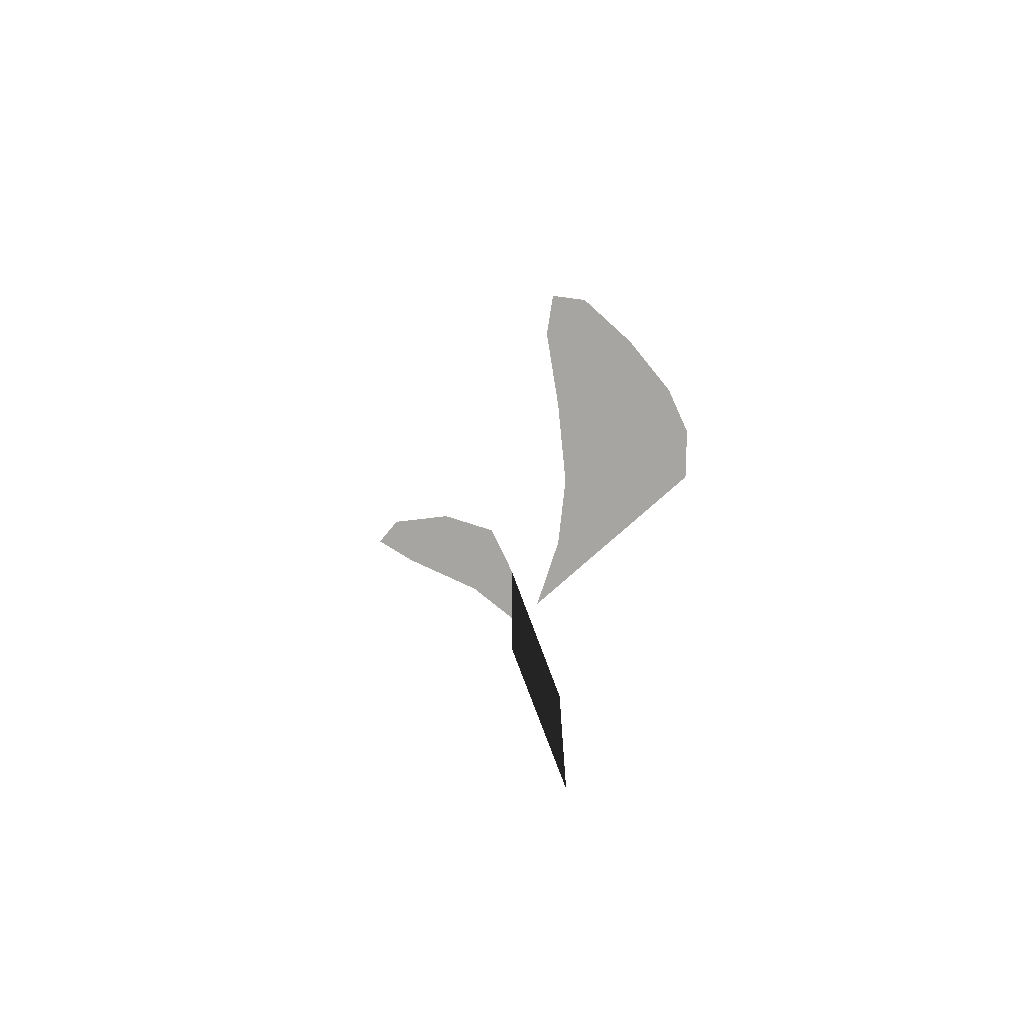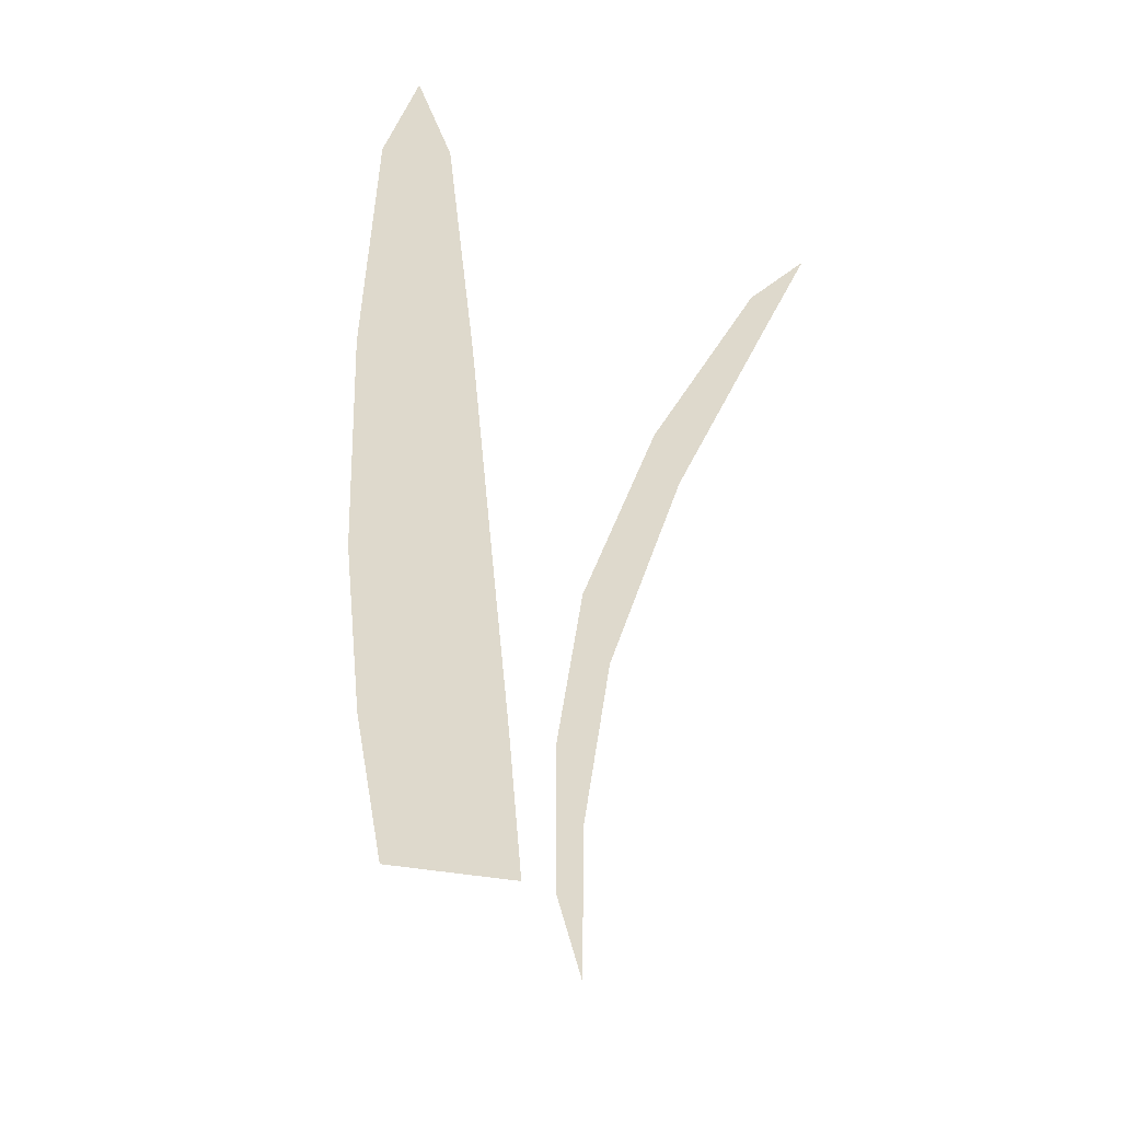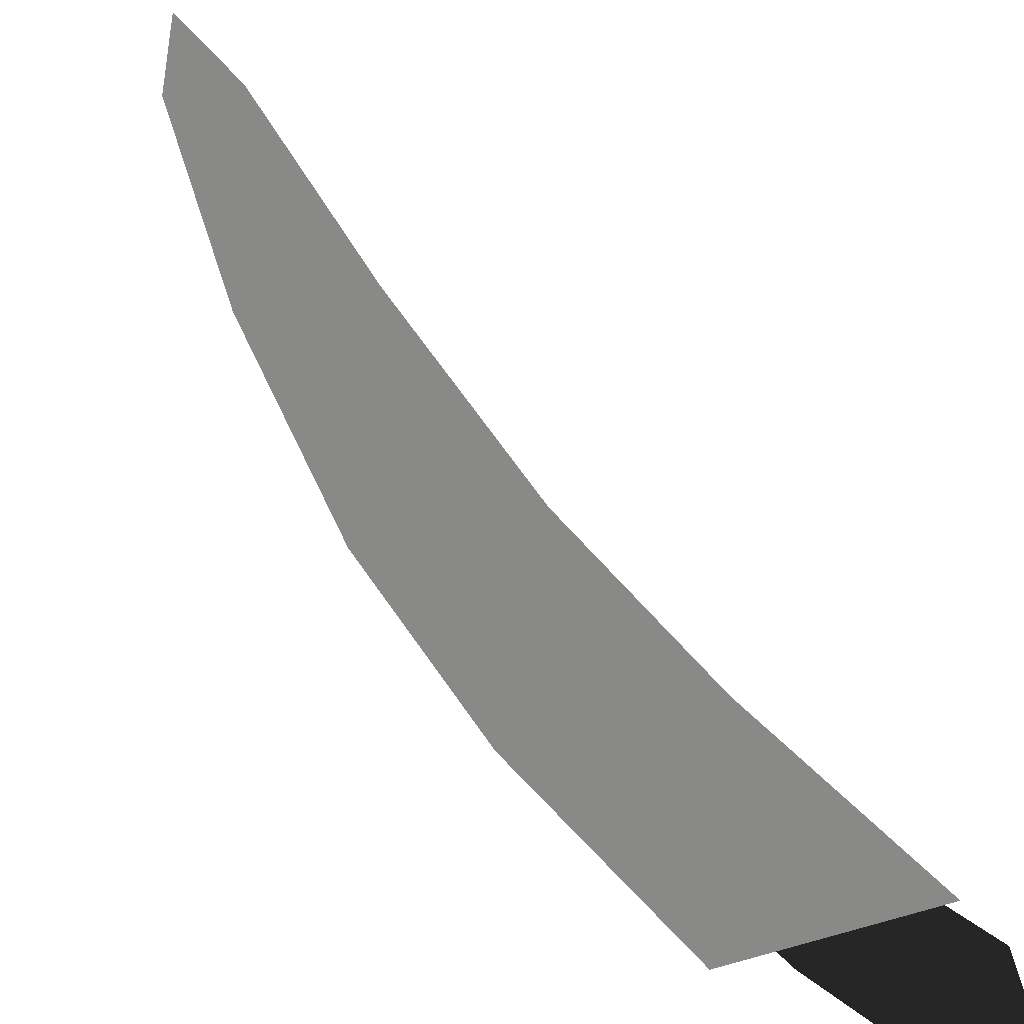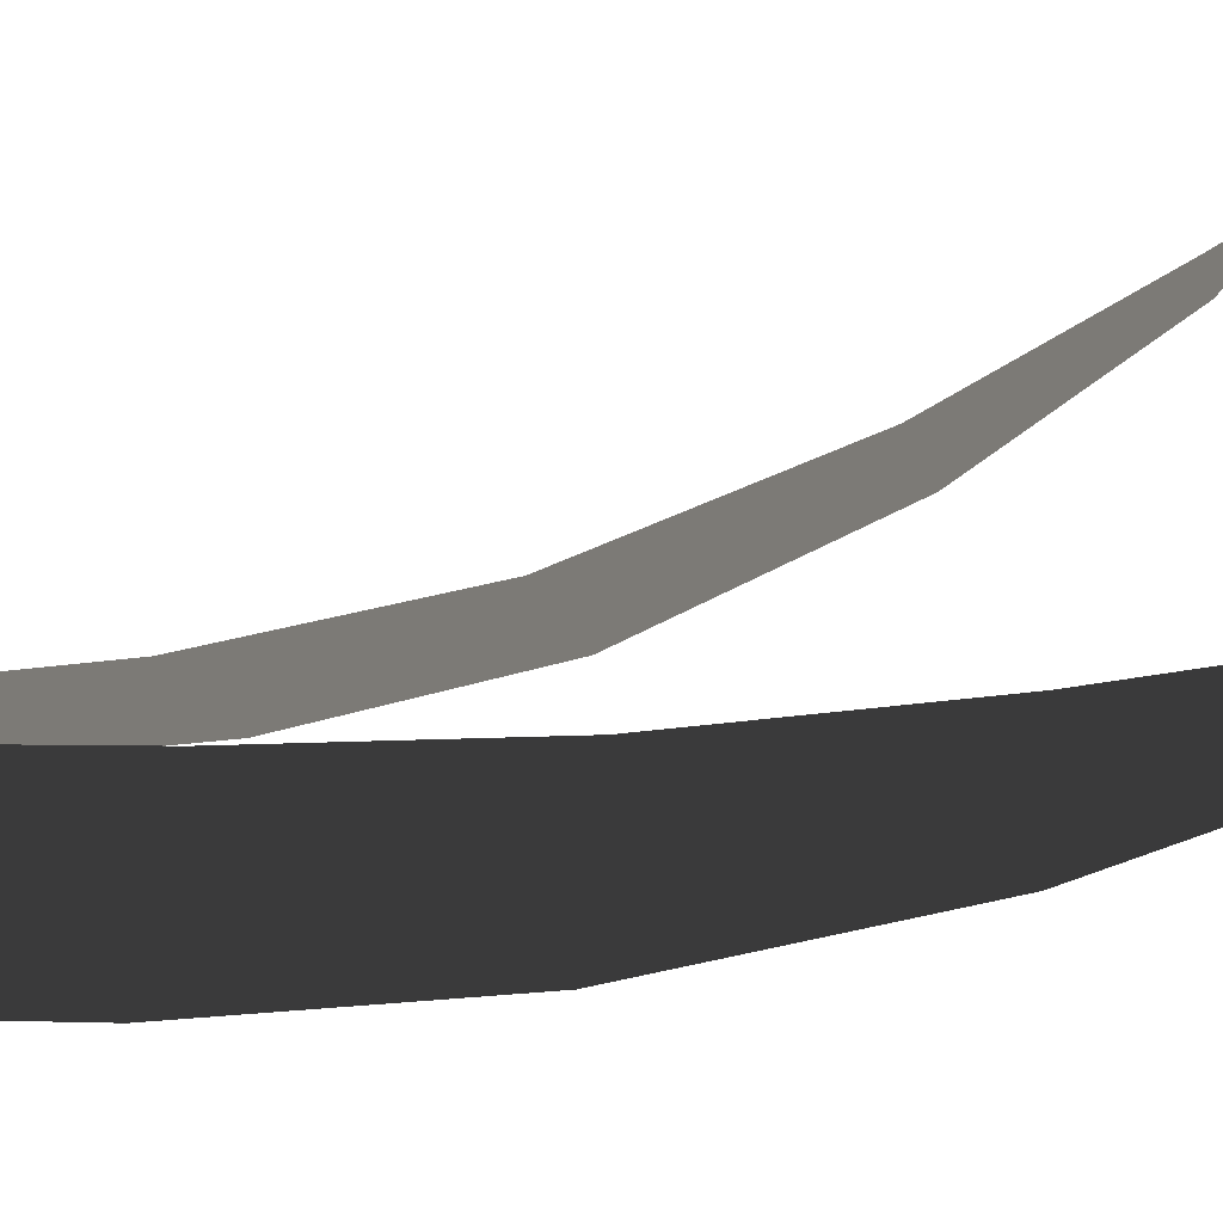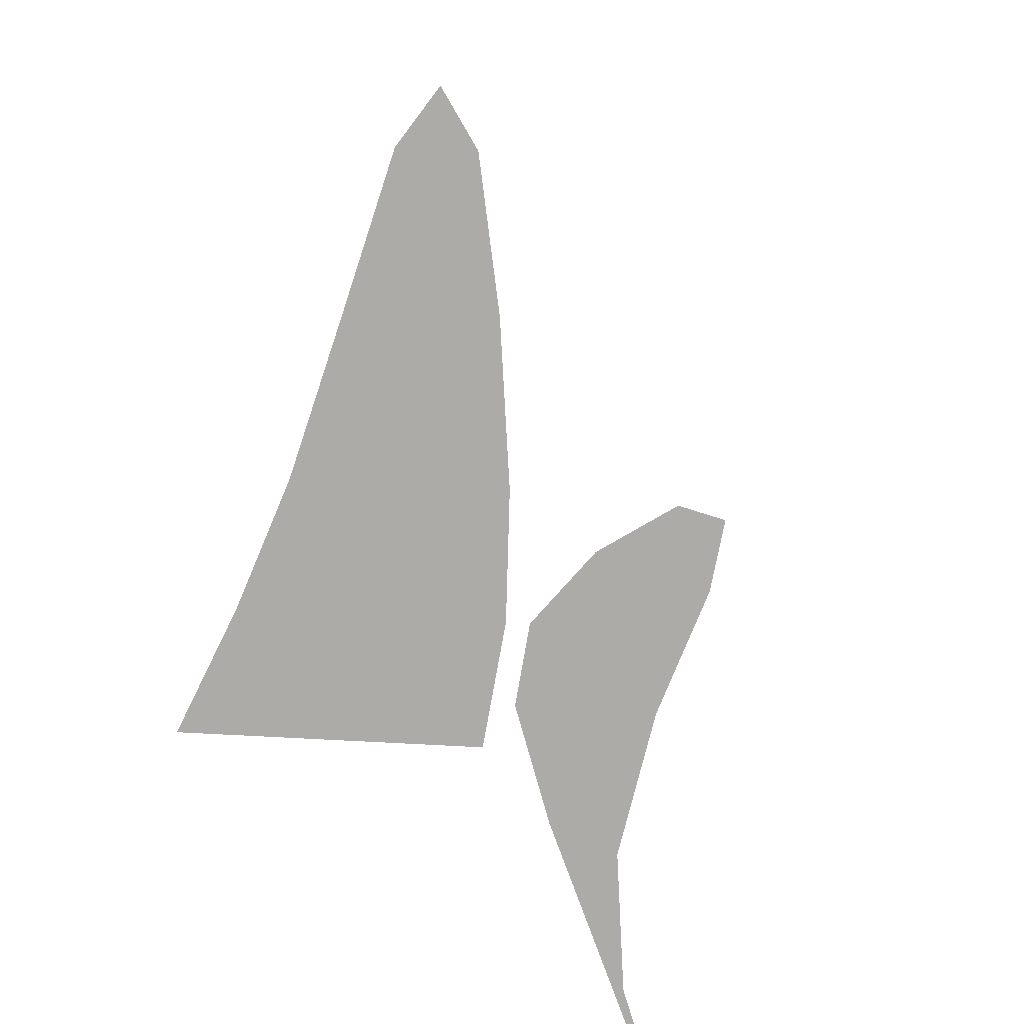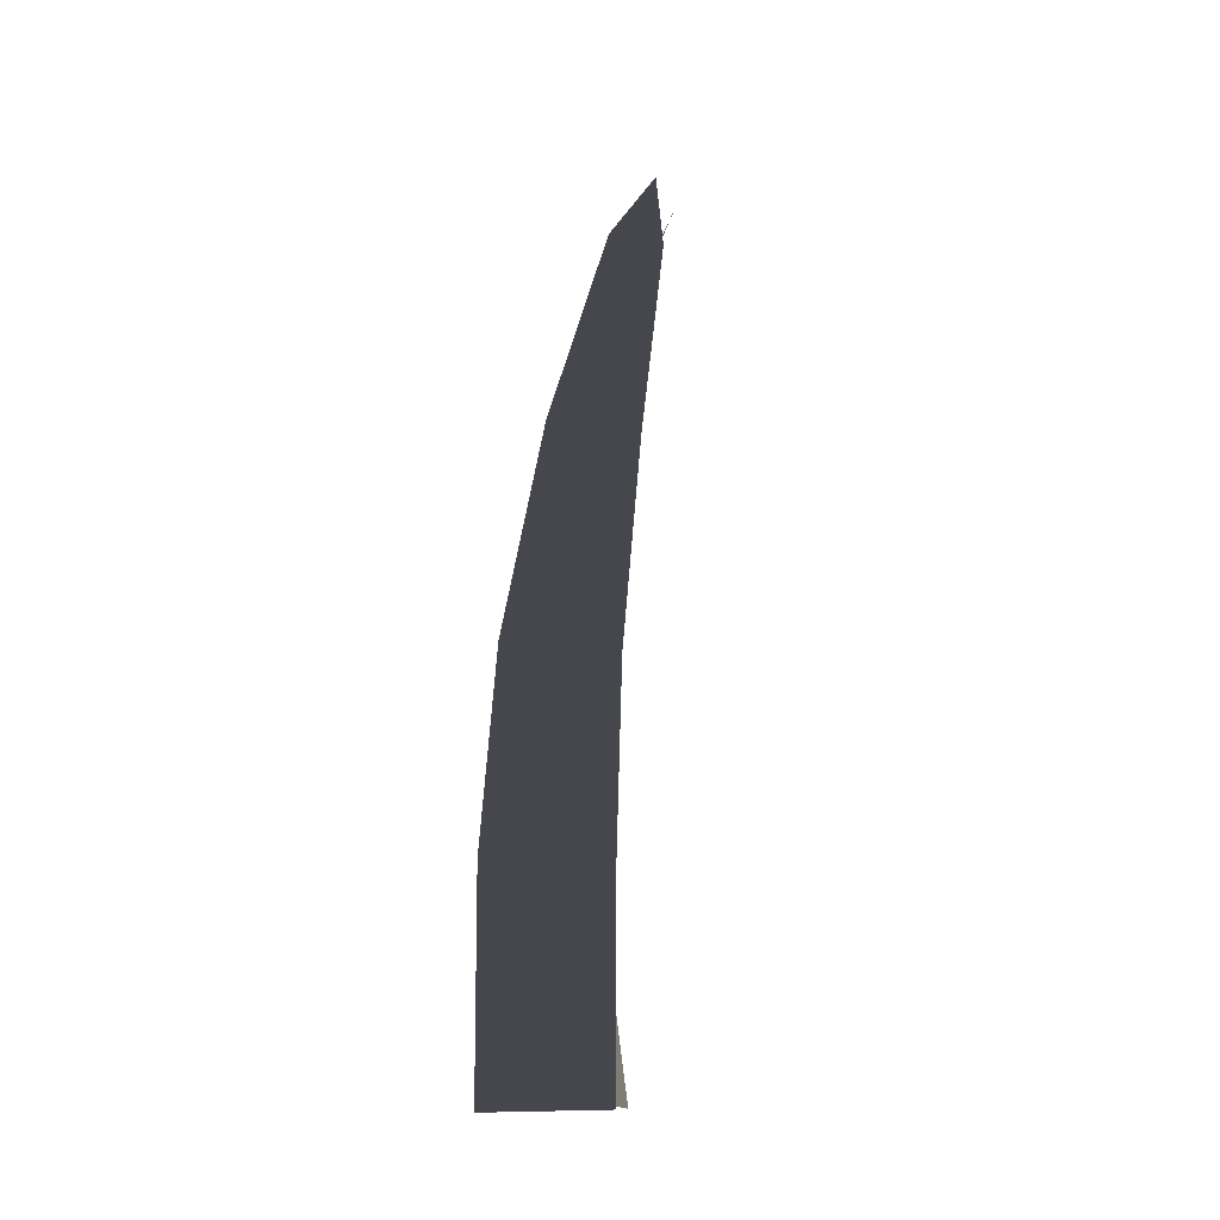
<metadata>
{"format":"obj","ext":"obj","renderer":"f3d","projection":"perspective","resolution":1024,"background":"white","views":[{"elev":-73.7,"azim":112.1,"up":"+Y"},{"elev":32.1,"azim":-99.4,"up":"+Y"},{"elev":27.6,"azim":-27.5,"up":"+Z"},{"elev":-21.6,"azim":105.0,"up":"+Z"},{"elev":13.3,"azim":2.7,"up":"+Z"},{"elev":-11.0,"azim":-27.0,"up":"+Y"}]}
</metadata>
<code>
o Plane
v 0.006095 0 0.1127
v -0.3542 0 0.1261
v -0.178 2.031 0.6654
v -0.05126 1.534 0.3532
v -0.01239 1.052 0.1809
v 0.006088 0.5587 0.1137
v -0.3542 0.5587 0.1271
v -0.3367 1.052 0.193
v -0.3003 1.534 0.3625
v -0.2479 1.917 0.5733
v -0.1066 1.917 0.5681
v -0.1773 2.031 0.5771
v 0.2347 -0.006661 -0.3843
v 0.08481 -0.002375 0.02084
v 0.3254 2.335 -0.1672
v 0.2029 1.728 -0.3604
v 0.1475 1.165 -0.418
v 0.1655 0.6088 -0.4229
v 0.01569 0.613 -0.01774
v 0.01265 1.168 -0.05329
v 0.09937 1.731 -0.08038
v 0.2375 2.192 -0.1068
v 0.2963 2.191 -0.2657
v 0.5819 2.297 0.1102
f 11 10 3
f 1 2 7 6
f 6 7 8 5
f 5 8 9 4
f 4 9 10 11
f 23 22 15
f 13 14 19 18
f 18 19 20 17
f 17 20 21 16
f 16 21 22 23

</code>
